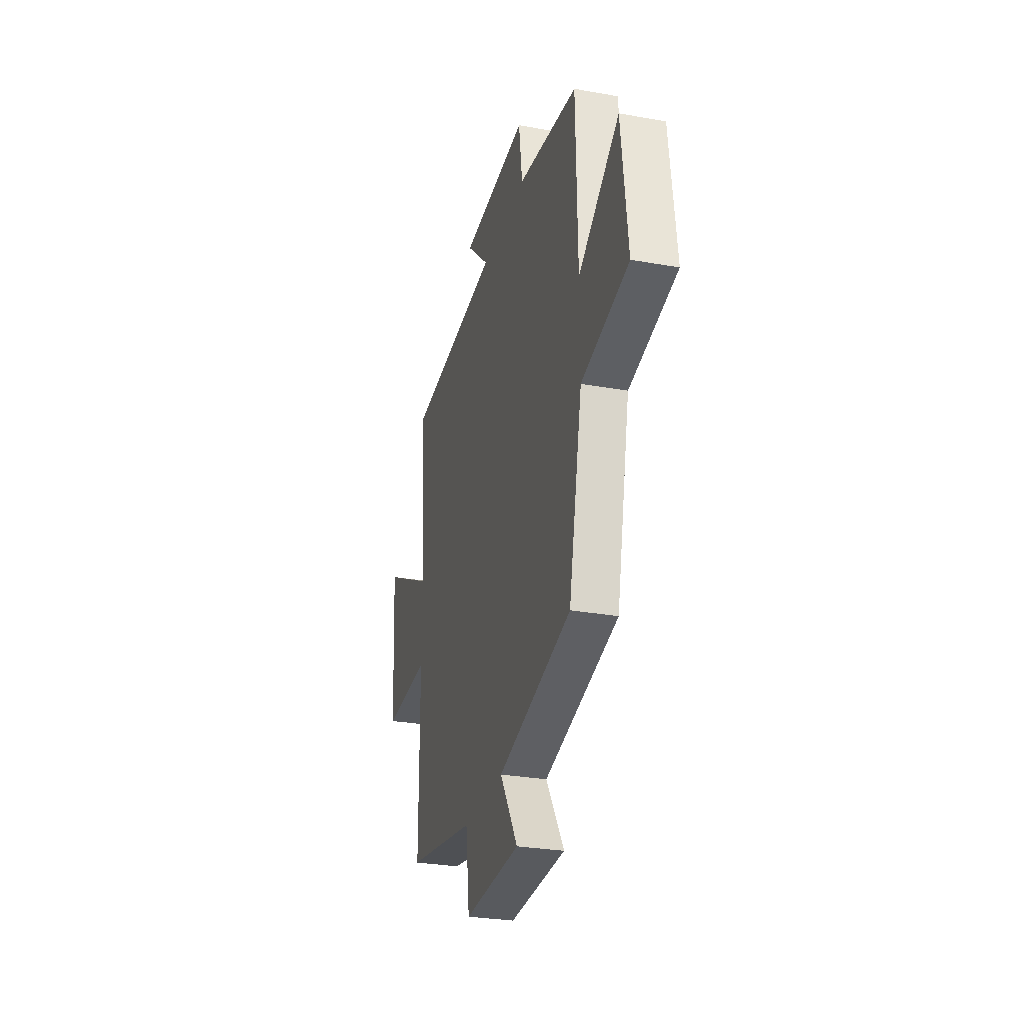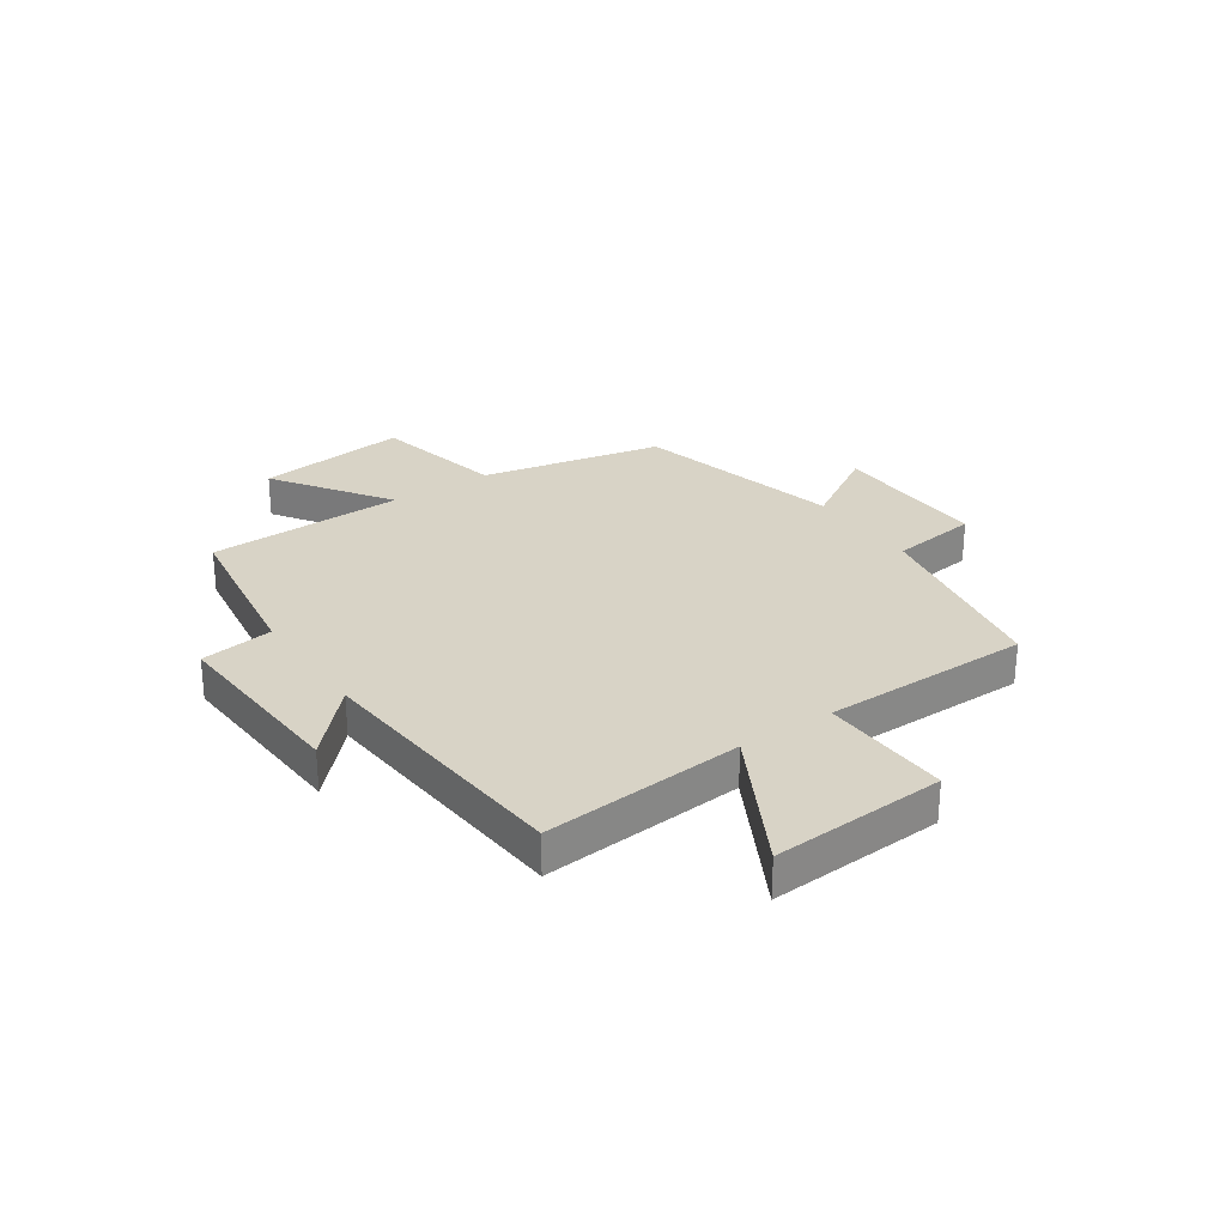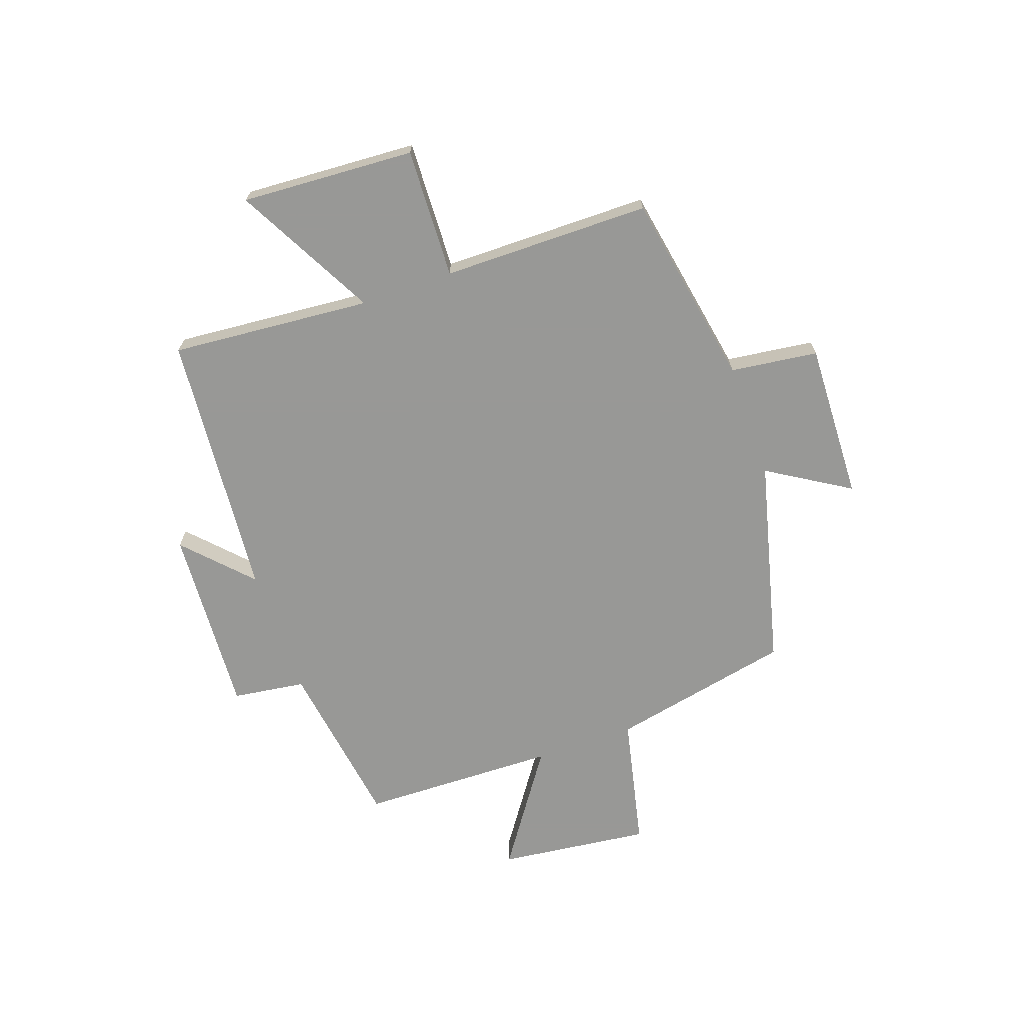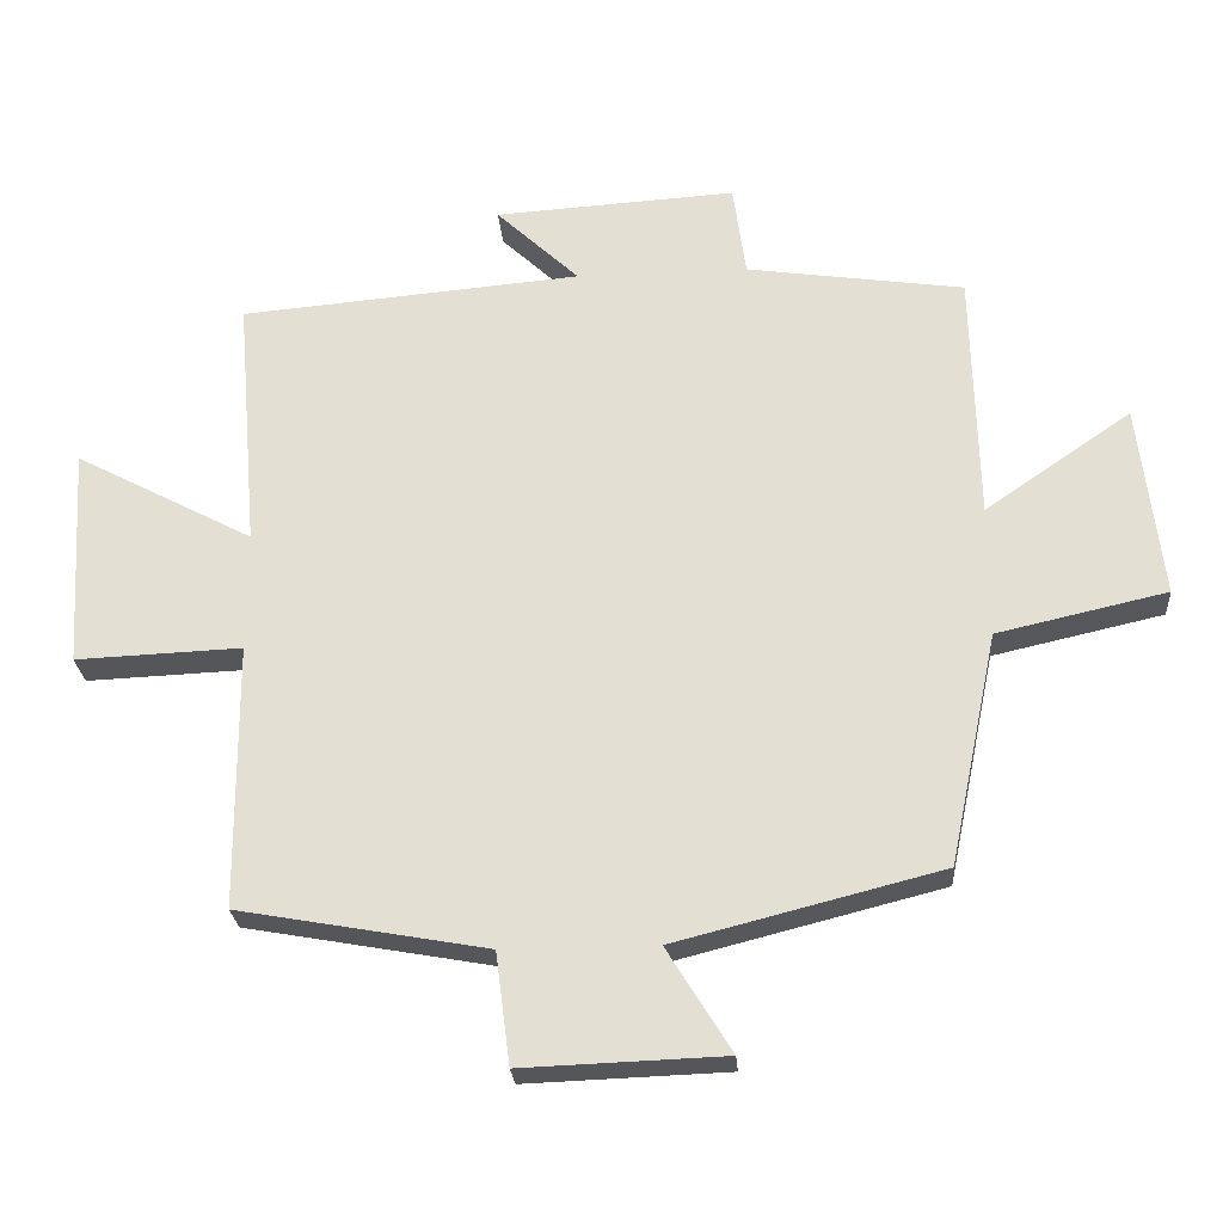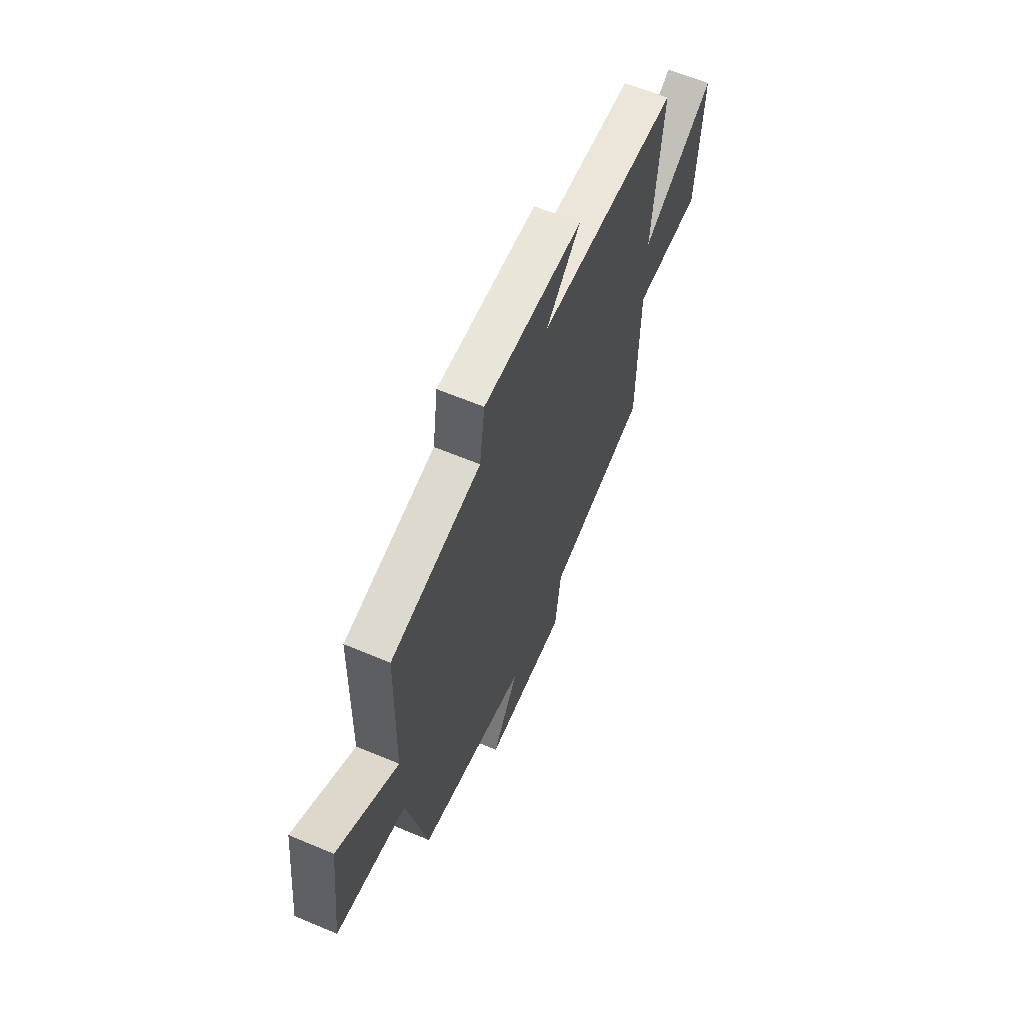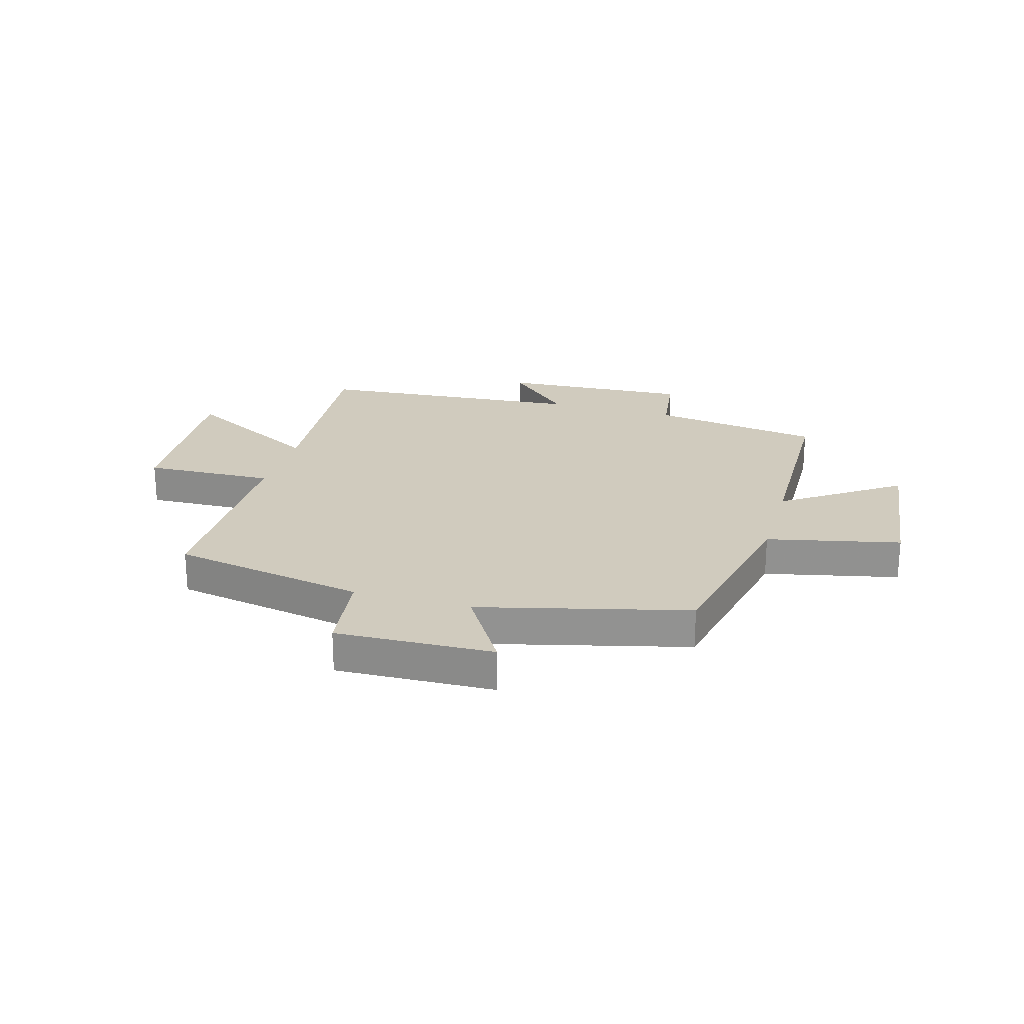
<metadata>
{"format":"obj","ext":"obj","renderer":"f3d","projection":"perspective","resolution":1024,"background":"white","views":[{"elev":-28.9,"azim":-105.0,"up":"+Z"},{"elev":28.0,"azim":55.8,"up":"+Y"},{"elev":-68.5,"azim":109.4,"up":"+Y"},{"elev":-25.6,"azim":-175.6,"up":"+Z"},{"elev":62.5,"azim":-66.9,"up":"+Z"},{"elev":23.5,"azim":-163.9,"up":"+Y"}]}
</metadata>
<code>
v 0.498 0.07 -0.437
v 0.151 0.07 -0.5
v 0.131 0.07 -0.656
v -0.151 0.07 -0.646
v -0.061 0.07 -0.5
v -0.432 0.07 -0.406
v -0.5 0.07 -0.081
v -0.737 0.07 -0.028
v -0.705 0.07 0.244
v -0.5 0.07 0.103
v -0.492 0.07 0.455
v -0.188 0.07 0.5
v -0.17 0.07 0.63
v 0.168 0.07 0.61
v 0.052 0.07 0.5
v 0.53 0.07 0.46
v 0.5 0.07 0.102
v 0.75 0.07 0.235
v 0.732 0.07 -0.075
v 0.5 0.07 -0.066
v 0.498 0 -0.437
v 0.151 0 -0.5
v 0.131 0 -0.656
v -0.151 0 -0.646
v -0.061 0 -0.5
v -0.432 0 -0.406
v -0.5 0 -0.081
v -0.737 0 -0.028
v -0.705 0 0.244
v -0.5 0 0.103
v -0.492 0 0.455
v -0.188 0 0.5
v -0.17 0 0.63
v 0.168 0 0.61
v 0.052 0 0.5
v 0.53 0 0.46
v 0.5 0 0.102
v 0.75 0 0.235
v 0.732 0 -0.075
v 0.5 0 -0.066
f 17 18 19 20
f 17 20 1 2
f 15 16 17 2
f 12 13 14 15
f 10 11 12 15
f 10 15 2 3
f 7 8 9 10
f 5 6 7 10
f 5 10 3
f 3 4 5
f 40 39 38 37
f 22 21 40 37
f 22 37 36 35
f 35 34 33 32
f 35 32 31 30
f 23 22 35 30
f 30 29 28 27
f 30 27 26 25
f 23 30 25
f 25 24 23
f 1 21 22 2
f 2 22 23 3
f 3 23 24 4
f 4 24 25 5
f 5 25 26 6
f 6 26 27 7
f 7 27 28 8
f 8 28 29 9
f 9 29 30 10
f 10 30 31 11
f 11 31 32 12
f 12 32 33 13
f 13 33 34 14
f 14 34 35 15
f 15 35 36 16
f 16 36 37 17
f 17 37 38 18
f 18 38 39 19
f 19 39 40 20
f 20 40 21 1

</code>
